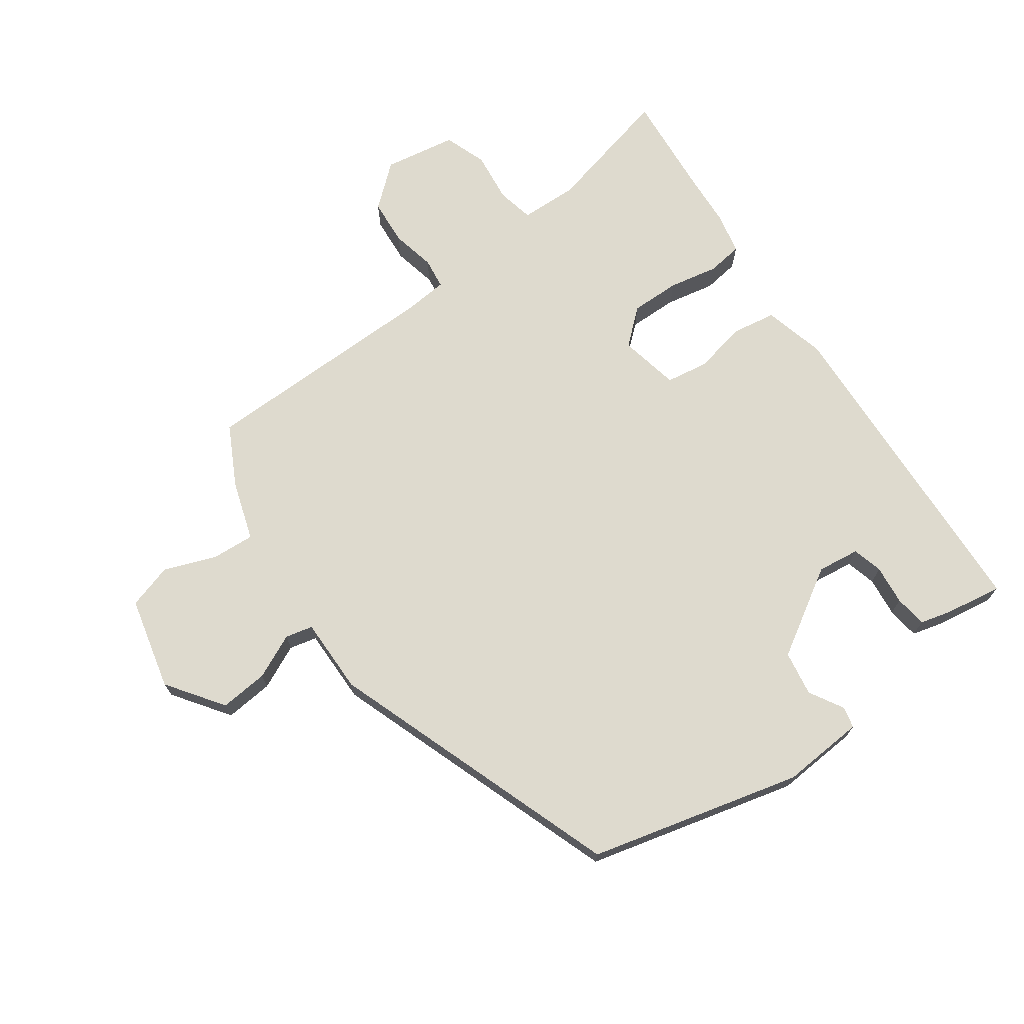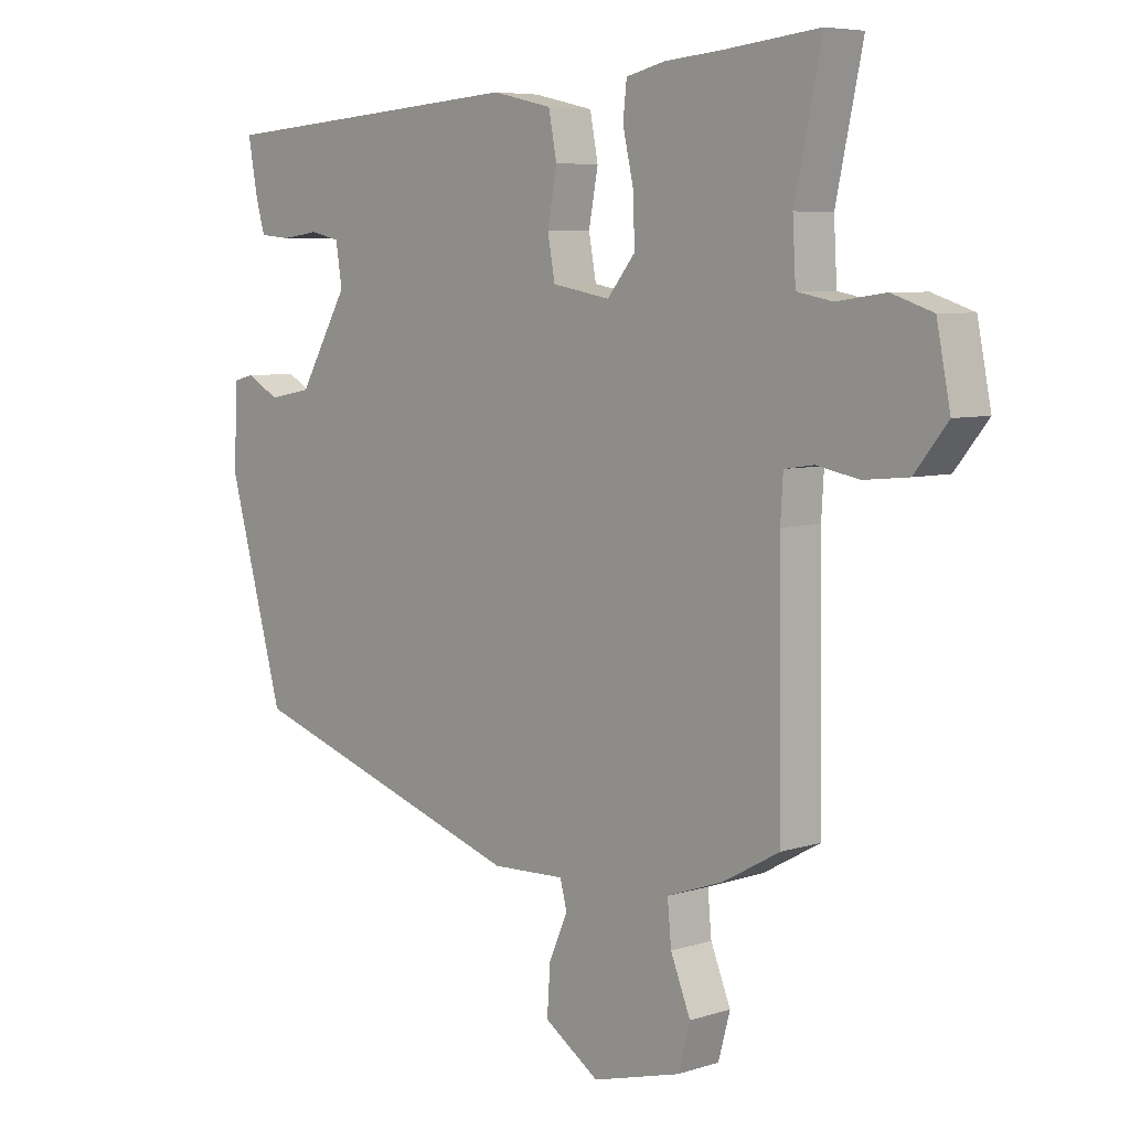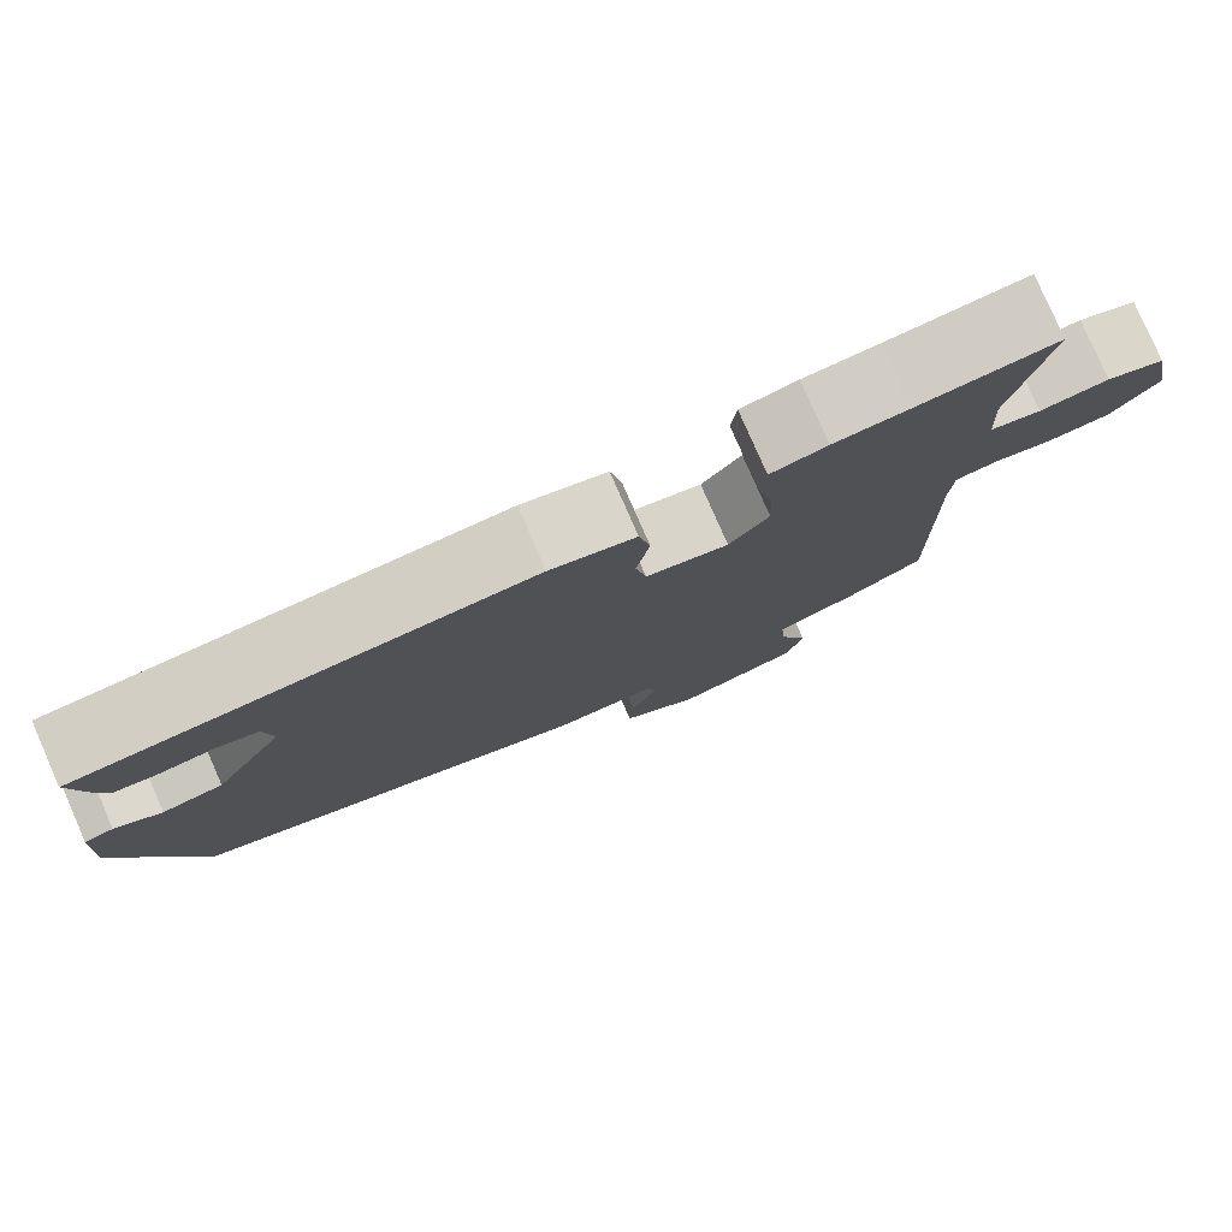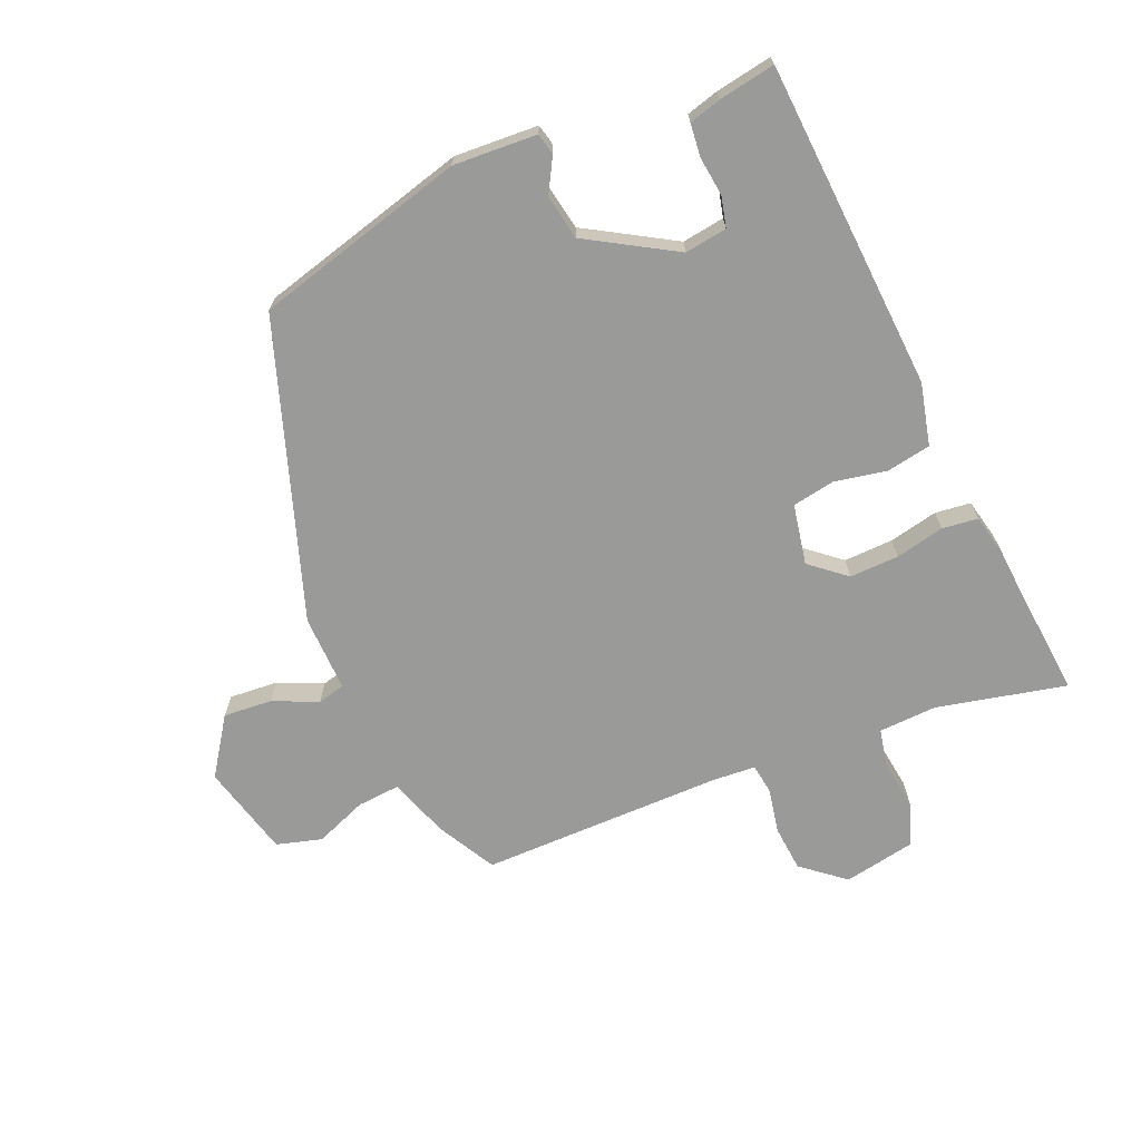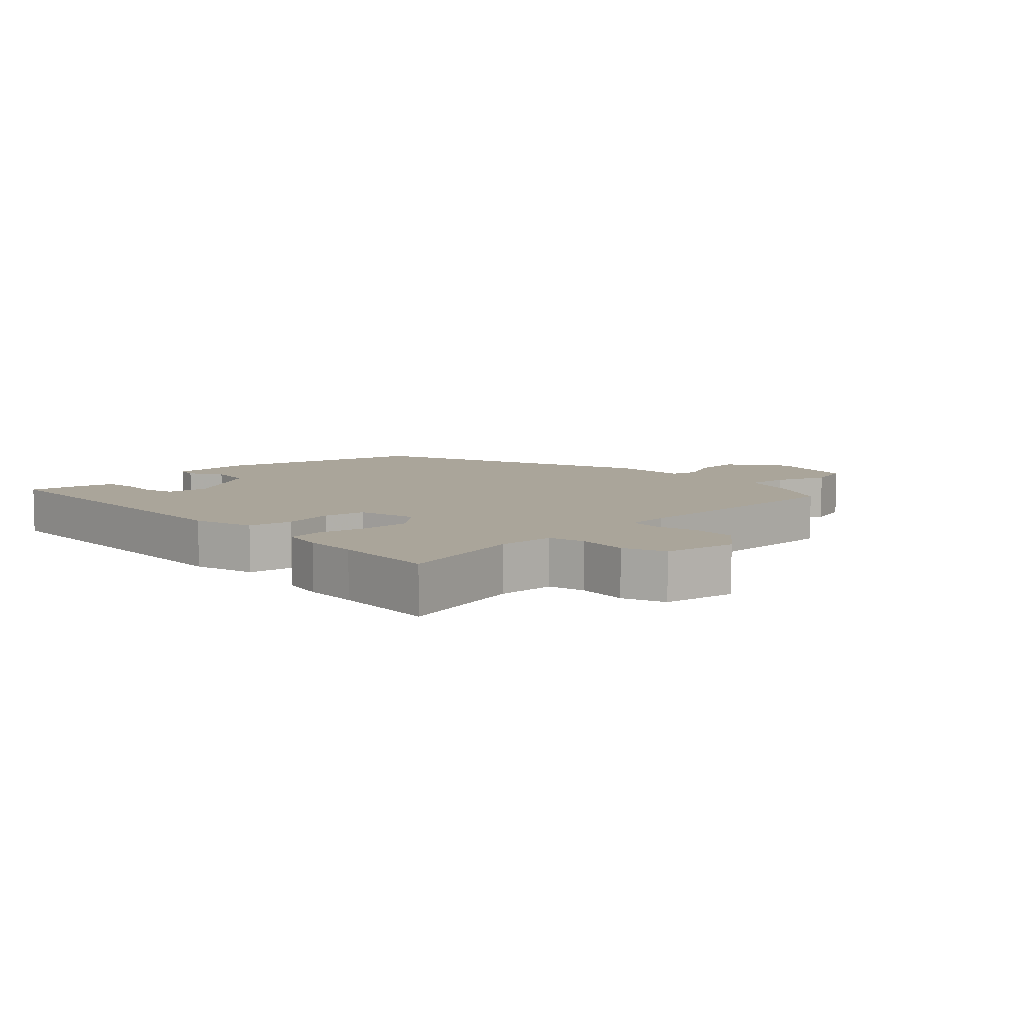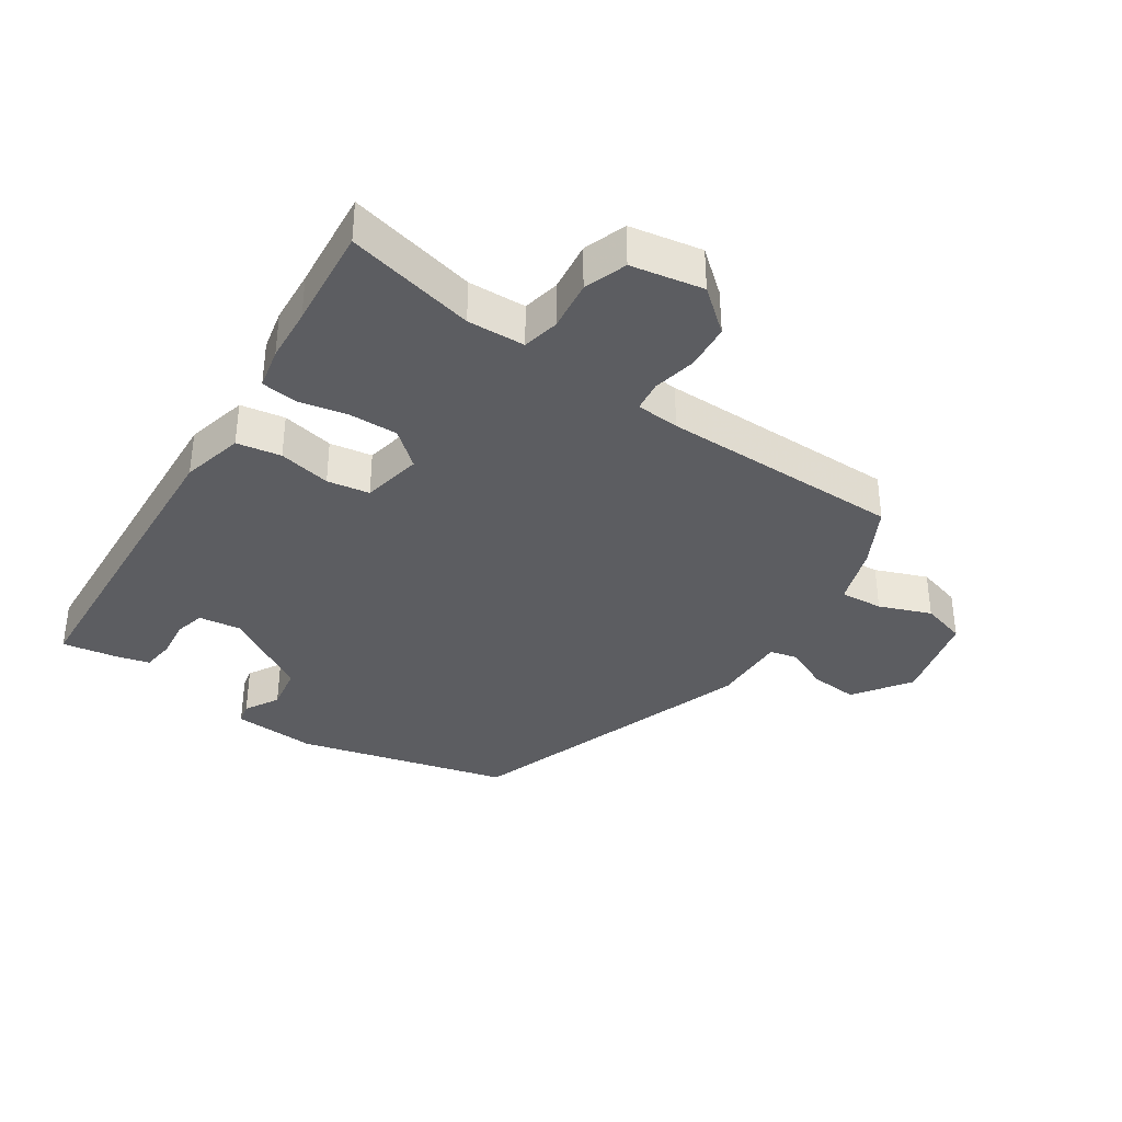
<metadata>
{"format":"obj","ext":"obj","renderer":"f3d","projection":"perspective","resolution":1024,"background":"white","views":[{"elev":71.3,"azim":-126.9,"up":"+Y"},{"elev":6.2,"azim":46.5,"up":"+Z"},{"elev":79.3,"azim":-23.6,"up":"+Z"},{"elev":-69.2,"azim":-67.5,"up":"+Y"},{"elev":7.7,"azim":44.5,"up":"+Y"},{"elev":-36.3,"azim":55.3,"up":"+Y"}]}
</metadata>
<code>
v -0.454 0.07 -0.369
v -0.544 0.07 -0.045
v -0.538 0.07 0.084
v -0.505 0.07 0.092
v -0.452 0.07 0.063
v -0.383 0.07 0.076
v -0.304 0.07 0.212
v -0.314 0.07 0.277
v -0.361 0.07 0.288
v -0.422 0.07 0.28
v -0.472 0.07 0.285
v -0.486 0.07 0.334
v -0.502 0.07 0.421
v 0.003 0.07 0.457
v 0.099 0.07 0.435
v 0.112 0.07 0.367
v 0.097 0.07 0.286
v 0.109 0.07 0.221
v 0.202 0.07 0.204
v 0.247 0.07 0.259
v 0.244 0.07 0.335
v 0.227 0.07 0.41
v 0.233 0.07 0.465
v 0.297 0.07 0.48
v 0.381 0.07 0.487
v 0.54 0.07 0.504
v 0.497 0.07 0.304
v 0.502 0.07 0.215
v 0.559 0.07 0.204
v 0.637 0.07 0.215
v 0.703 0.07 0.193
v 0.725 0.07 0.082
v 0.672 0.07 0.016
v 0.601 0.07 0.009
v 0.533 0.07 0.022
v 0.486 0.07 0.015
v 0.482 0.07 -0.052
v 0.487 0.07 -0.425
v 0.397 0.07 -0.475
v 0.306 0.07 -0.507
v 0.312 0.07 -0.573
v 0.344 0.07 -0.652
v 0.325 0.07 -0.722
v 0.183 0.07 -0.76
v 0.095 0.07 -0.701
v 0.1 0.07 -0.626
v 0.13 0.07 -0.557
v 0.119 0.07 -0.515
v 0.002 0.07 -0.519
v -0.454 0 -0.369
v -0.544 0 -0.045
v -0.538 0 0.084
v -0.505 0 0.092
v -0.452 0 0.063
v -0.383 0 0.076
v -0.304 0 0.212
v -0.314 0 0.277
v -0.361 0 0.288
v -0.422 0 0.28
v -0.472 0 0.285
v -0.486 0 0.334
v -0.502 0 0.421
v 0.003 0 0.457
v 0.099 0 0.435
v 0.112 0 0.367
v 0.097 0 0.286
v 0.109 0 0.221
v 0.202 0 0.204
v 0.247 0 0.259
v 0.244 0 0.335
v 0.227 0 0.41
v 0.233 0 0.465
v 0.297 0 0.48
v 0.381 0 0.487
v 0.54 0 0.504
v 0.497 0 0.304
v 0.502 0 0.215
v 0.559 0 0.204
v 0.637 0 0.215
v 0.703 0 0.193
v 0.725 0 0.082
v 0.672 0 0.016
v 0.601 0 0.009
v 0.533 0 0.022
v 0.486 0 0.015
v 0.482 0 -0.052
v 0.487 0 -0.425
v 0.397 0 -0.475
v 0.306 0 -0.507
v 0.312 0 -0.573
v 0.344 0 -0.652
v 0.325 0 -0.722
v 0.183 0 -0.76
v 0.095 0 -0.701
v 0.1 0 -0.626
v 0.13 0 -0.557
v 0.119 0 -0.515
v 0.002 0 -0.519
f 48 49 1 2
f 44 45 46 47
f 42 43 44 47
f 41 42 47 48
f 40 41 48 2
f 37 38 39 40
f 36 37 40 2
f 32 33 34 35
f 29 30 31 32
f 28 29 32 35
f 25 26 27
f 25 27 28
f 21 22 23 24
f 20 21 24 25
f 14 15 16 17
f 14 17 18
f 13 14 18
f 12 13 18
f 9 10 11 12
f 8 9 12 18
f 7 8 18 19
f 2 3 4 5
f 2 5 6
f 36 2 6
f 20 25 28 35
f 19 20 35 36
f 6 7 19 36
f 51 50 98 97
f 96 95 94 93
f 96 93 92 91
f 97 96 91 90
f 51 97 90 89
f 89 88 87 86
f 51 89 86 85
f 84 83 82 81
f 81 80 79 78
f 84 81 78 77
f 76 75 74
f 77 76 74
f 73 72 71 70
f 74 73 70 69
f 66 65 64 63
f 67 66 63
f 67 63 62
f 67 62 61
f 61 60 59 58
f 67 61 58 57
f 68 67 57 56
f 54 53 52 51
f 55 54 51
f 55 51 85
f 84 77 74 69
f 85 84 69 68
f 85 68 56 55
f 1 50 51 2
f 2 51 52 3
f 3 52 53 4
f 4 53 54 5
f 5 54 55 6
f 6 55 56 7
f 7 56 57 8
f 8 57 58 9
f 9 58 59 10
f 10 59 60 11
f 11 60 61 12
f 12 61 62 13
f 13 62 63 14
f 14 63 64 15
f 15 64 65 16
f 16 65 66 17
f 17 66 67 18
f 18 67 68 19
f 19 68 69 20
f 20 69 70 21
f 21 70 71 22
f 22 71 72 23
f 23 72 73 24
f 24 73 74 25
f 25 74 75 26
f 26 75 76 27
f 27 76 77 28
f 28 77 78 29
f 29 78 79 30
f 30 79 80 31
f 31 80 81 32
f 32 81 82 33
f 33 82 83 34
f 34 83 84 35
f 35 84 85 36
f 36 85 86 37
f 37 86 87 38
f 38 87 88 39
f 39 88 89 40
f 40 89 90 41
f 41 90 91 42
f 42 91 92 43
f 43 92 93 44
f 44 93 94 45
f 45 94 95 46
f 46 95 96 47
f 47 96 97 48
f 48 97 98 49
f 49 98 50 1

</code>
